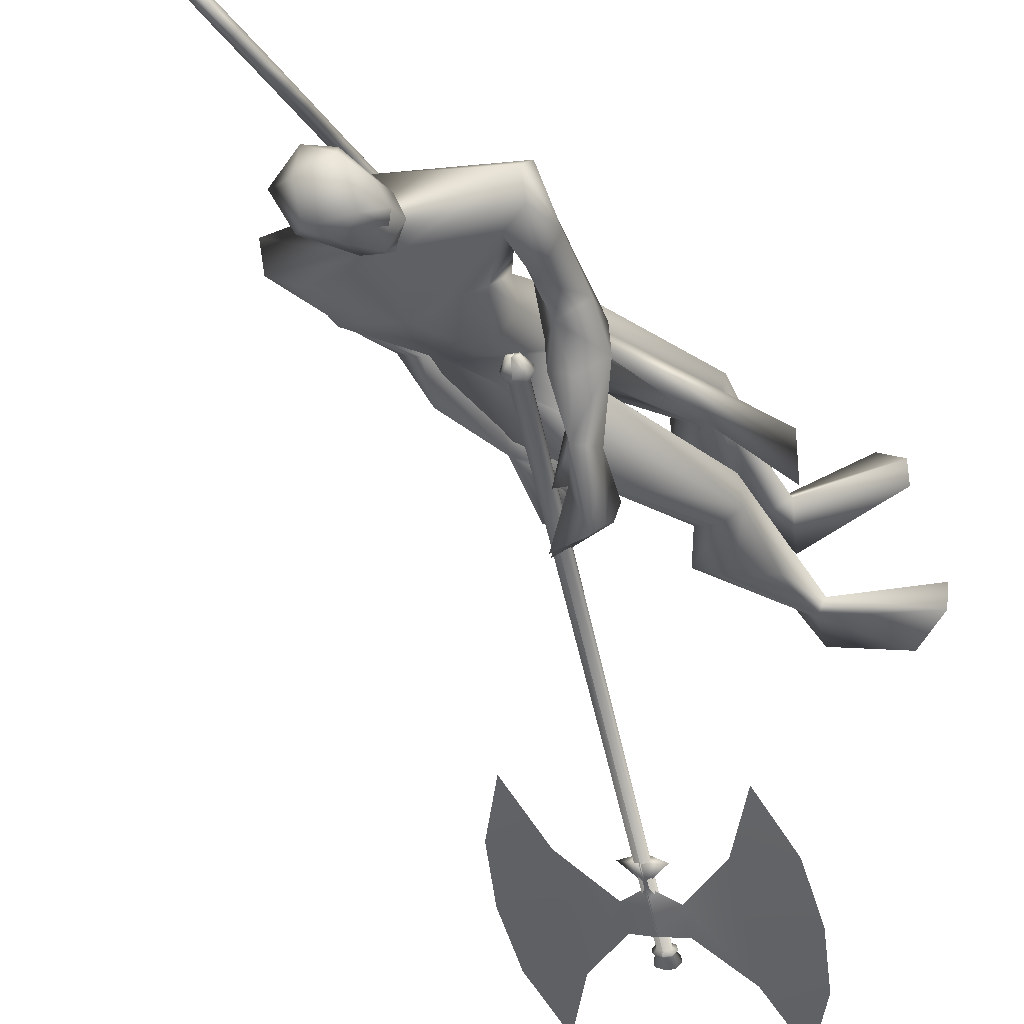
<metadata>
{"format":"obj","ext":"obj","renderer":"f3d","projection":"perspective","resolution":1024,"background":"white","views":[{"elev":-33.7,"azim":42.3,"up":"+Y"}]}
</metadata>
<code>
o body.001_mesh15-geometry.001
v -0.3256 -0.1861 0.2092
v -0.1469 -0.08637 0.6182
v -0.2733 -0.1519 0.2496
v -0.3055 -0.1539 0.7241
v -0.3259 -0.2891 0.7297
v -0.1667 -0.1634 0.8728
v -0.1856 -0.2717 0.8892
v -0.08049 -0.3228 0.9022
v -0.198 -0.3564 0.6854
v -0.1882 -0.2145 0.2124
v 0.007155 -0.1756 0.9114
v -0.07791 -0.1151 0.8584
v -0.4644 -0.1514 1.52
v -0.3353 -0.03522 1.36
v -0.4299 0.03337 1.499
v -0.2909 0.1345 1.765
v -0.4251 0.1974 1.516
v -0.126 0.1105 1.883
v -0.3368 -0.03068 1.905
v -0.3251 -0.1122 1.929
v -0.2171 -0.3302 1.382
v 0.000283 -0.2793 0.8772
v -0.149 -0.2824 0.5076
v -0.2529 -0.2502 0.1804
v -0.3324 -0.2603 0.02669
v 0.01233 -0.4142 0.02555
v 0.1656 -0.2261 0.03902
v 0.1573 -0.3311 0.04731
v -0.1208 -0.2311 1.528
v -0.05232 -0.1342 1.457
v -0.1402 -0.03343 1.337
v -0.02894 -0.02219 1.526
v -0.2542 -0.1702 1.9
v -0.1218 -0.2052 1.896
v -0.1363 0.1288 2.046
v -0.03904 0.05372 1.879
v 0.1839 -0.09894 2.114
v 0.1915 0.1116 2.185
v 0.08298 0.005359 1.94
v 0.2338 0.05294 1.997
v 0.3201 0.08387 2.183
v 0.3662 -0.02753 2.291
v 0.002664 -0.02488 2.555
v -0.1271 -0.09644 2.561
v -0.3262 0.1803 2.315
v -0.4073 -0.03668 2.239
v -0.3636 -0.1836 2.253
v -0.02958 -0.06157 1.859
v -0.09273 0.2207 1.499
v -0.04523 0.1163 1.445
v -0.1714 0.02608 1.329
v -0.3233 0.1019 1.303
v 0.1198 -0.2294 2.147
v -0.1222 -0.2726 2.224
v -0.4179 -0.07039 2.348
v -0.02447 -0.1661 2.366
v -0.5117 -0.01424 2.408
v -0.171 -0.111 2.415
v -0.4841 0.07784 2.463
v -0.4359 0.1812 2.345
v -0.03164 -0.2509 2.496
v 0.06471 -0.2249 2.449
v 0.1083 -0.1196 2.517
v 0.0838 -0.06382 2.702
v 0.007839 -0.05468 2.771
v -0.1324 -0.1196 2.752
v 0.226 -0.1452 2.212
v 0.1725 -0.162 2.009
v 0.08296 -0.1589 1.837
v -0.05908 -0.08145 1.716
v 0.1529 0.07277 1.888
v 0.015 -0.02509 1.631
v 0.1008 -0.04293 1.617
v 0.1408 -0.2062 1.652
v 0.1917 -0.1017 1.791
v 0.2966 -0.06505 2.039
v 0.3428 -0.1203 2.241
v -0.01578 -0.242 1.754
v 0.05968 -0.2804 1.728
v -0.1324 -0.2431 1.537
v -0.06891 -0.3253 1.45
v -0.08393 -0.3735 1.582
v -0.2104 -0.3425 1.353
v -0.1862 -0.3439 1.274
v -0.1417 -0.4014 1.287
v -0.2786 -0.3677 1.439
v -0.2079 -0.396 1.448
v -0.171 -0.5615 1.399
v -0.3409 -0.5426 1.384
v -0.1451 -0.5123 1.356
v -0.3455 -0.4714 1.281
v -0.1528 -0.4797 1.31
v -0.3814 -0.5144 1.33
v -0.311 -0.3881 1.279
v 0.1568 -0.2342 2.511
v 0.07528 -0.2985 2.503
v 0.03923 -0.3286 2.635
v -0.09733 -0.2479 2.675
v 0.08824 -0.2735 2.59
v 0.1533 -0.2273 2.566
v 0.1728 -0.1935 2.656
v 0.1413 -0.1529 2.761
v 0.1357 -0.2963 2.666
v -0.005576 -0.3158 2.736
v 0.1476 -0.2898 2.567
v -0.3199 0.05762 2.039
v -0.4145 0.1479 2.14
v -0.3642 0.1477 2.013
v -0.4374 -0.08833 2.125
v -0.5025 0.04349 2.161
v -0.4679 -0.03681 1.909
v -0.516 -0.054 1.747
v -0.4318 0.09329 1.739
v -0.3442 0.08379 1.724
v -0.2756 -0.01745 1.762
v -0.366 -0.09912 1.909
v -0.4493 -0.167 1.768
v -0.427 -0.1419 1.457
v -0.3665 -0.2566 1.534
v -0.4387 -0.1749 1.264
v -0.3854 -0.1239 1.254
v -0.2909 -0.1995 1.2
v -0.3416 -0.1861 1.35
v -0.3142 -0.1067 1.532
v -0.2269 -0.3244 1.443
v -0.3392 -0.2669 1.419
v -0.4297 -0.364 1.312
v -0.4511 -0.2958 1.297
v -0.4472 -0.2554 1.264
v -0.2823 -0.2804 1.163
v -0.2753 -0.3793 1.234
v -0.2488 -0.344 1.183
v -0.2407 0.1654 0.8637
v -0.2436 0.2748 0.8831
v -0.1912 0.3371 1.347
v -0.05596 0.2593 0.8593
v -0.05789 0.1569 0.8913
v -0.1548 0.1071 0.8415
v -0.3867 0.1705 0.7214
v -0.2424 0.08662 0.609
v -0.4013 0.1694 0.2512
v -0.4252 0.1415 0.02897
v -0.4694 0.2446 0.03158
v 0.05474 0.1932 0.03871
v -0.0769 0.3971 0.02533
v 0.05801 0.2985 0.04702
v -0.3399 0.2619 0.1896
v -0.3912 0.307 0.7285
v -0.2595 0.3602 0.6779
v -0.1343 0.3137 0.8834
v -0.2961 0.2204 0.2105
v -0.3422 -0.1225 0.02843
v -0.007892 0.01444 1.682
v -0.001257 -0.05468 1.668
v 0.07383 0.07656 0.6849
v 0.04234 -0.1016 0.6413
v -0.02048 0.1251 0.6849
v 0.03204 -0.2103 2.813
f 1 2 3
f 4 2 1
f 4 5 6
f 6 5 7
f 5 8 7
f 5 9 8
f 4 1 5
f 3 11 10
f 2 11 3
f 12 11 2
f 13 6 7
f 13 14 6
f 13 7 21
f 7 8 21
f 9 22 8
f 9 23 22
f 24 23 9
f 24 10 23
f 25 26 24
f 27 26 25
f 27 28 26
f 27 10 28
f 24 28 10
f 28 24 26
f 23 10 11
f 22 23 11
f 21 8 22
f 21 22 29
f 30 29 22
f 32 30 31
f 29 30 32
f 35 16 19
f 35 18 16
f 18 37 36
f 38 37 18
f 38 39 37
f 38 40 39
f 41 40 38
f 41 44 43
f 44 41 38
f 38 18 35
f 45 35 19
f 19 20 46
f 46 20 47
f 47 20 33
f 47 33 34
f 34 32 48
f 34 33 32
f 49 32 50
f 32 31 50
f 50 31 51
f 14 51 31
f 14 52 51
f 52 14 15
f 31 30 11
f 30 22 11
f 31 11 12
f 6 31 12
f 14 31 6
f 15 14 13
f 53 48 36
f 53 34 48
f 54 34 53
f 54 47 34
f 46 47 55
f 54 55 47
f 56 55 54
f 56 57 55
f 58 57 56
f 58 59 57
f 44 59 58
f 44 60 59
f 60 38 45
f 44 38 60
f 44 58 61
f 61 58 56
f 61 56 62
f 63 62 56
f 43 64 63
f 65 64 43
f 66 65 43
f 66 43 44
f 43 63 56
f 56 67 77
f 56 54 67
f 67 54 53
f 37 67 53
f 67 37 68
f 39 69 37
f 39 70 69
f 71 70 39
f 72 70 71
f 71 73 72
f 73 40 75
f 40 73 71
f 71 39 40
f 40 76 75
f 40 41 76
f 41 42 76
f 76 42 77
f 77 42 56
f 43 56 42
f 42 41 43
f 67 68 77
f 76 77 68
f 75 76 68
f 68 37 69
f 70 78 69
f 74 69 79
f 75 69 74
f 75 68 69
f 73 75 74
f 69 78 79
f 72 80 70
f 72 81 80
f 73 81 72
f 73 74 81
f 79 78 82
f 70 82 78
f 70 80 82
f 80 84 83
f 80 81 84
f 81 85 84
f 74 82 81
f 74 79 82
f 82 86 87
f 82 87 88
f 88 87 89
f 87 90 89
f 83 87 80
f 85 87 83
f 87 85 91
f 85 92 91
f 85 81 92
f 81 90 92
f 81 88 90
f 81 82 88
f 90 88 89
f 90 93 92
f 87 93 90
f 87 92 93
f 87 91 92
f 83 94 85
f 83 84 94
f 85 94 84
f 80 87 86
f 80 86 82
f 37 53 36
f 66 44 98
f 44 61 98
f 95 62 63
f 95 96 62
f 61 96 97
f 96 61 62
f 61 97 98
f 97 96 99
f 99 96 100
f 100 96 95
f 100 95 63
f 63 101 100
f 63 64 101
f 64 102 101
f 102 103 101
f 104 97 103
f 98 97 104
f 103 97 99
f 99 105 103
f 100 105 99
f 100 103 105
f 101 103 100
f 38 35 45
f 45 19 46
f 45 46 106
f 60 45 107
f 45 106 107
f 108 107 106
f 110 111 109
f 113 112 111
f 108 114 113
f 114 108 115
f 108 106 115
f 107 108 113
f 113 110 107
f 113 111 110
f 110 109 57
f 55 57 109
f 110 57 59
f 107 110 60
f 60 110 59
f 55 109 46
f 106 46 116
f 109 116 46
f 109 111 116
f 111 117 116
f 112 117 111
f 106 116 115
f 113 118 112
f 113 114 118
f 115 116 119
f 117 119 116
f 112 119 117
f 112 118 119
f 121 120 118
f 123 122 121
f 123 120 122
f 114 115 124
f 114 124 118
f 124 121 118
f 124 123 121
f 115 119 124
f 124 119 125
f 119 127 126
f 118 127 119
f 118 128 127
f 118 129 128
f 120 129 118
f 120 130 129
f 123 130 120
f 123 129 130
f 123 126 129
f 124 126 123
f 125 126 124
f 126 125 119
f 126 131 128
f 127 131 126
f 131 127 128
f 126 128 132
f 128 129 132
f 126 132 129
f 122 120 121
f 52 133 51
f 17 133 52
f 17 134 133
f 17 135 134
f 50 136 49
f 50 137 136
f 51 137 50
f 51 138 137
f 133 138 51
f 139 138 133
f 139 140 138
f 141 140 139
f 143 142 141
f 143 144 142
f 145 144 143
f 145 146 144
f 145 147 146
f 143 147 145
f 148 143 141
f 143 148 147
f 148 149 147
f 139 148 141
f 148 150 149
f 148 134 150
f 148 133 134
f 148 139 133
f 134 135 150
f 135 136 150
f 135 49 136
f 149 150 136
f 149 136 147
f 136 137 147
f 147 137 151
f 141 151 137
f 141 142 151
f 142 144 151
f 146 151 144
f 147 151 146
f 140 141 137
f 138 140 137
f 15 17 52
f 152 10 27
f 3 10 152
f 1 3 152
f 1 152 25
f 152 27 25
f 25 24 1
f 1 24 5
f 5 24 9
f 4 6 12
f 4 12 2
f 154 155 153
f 154 156 155
f 154 153 157
f 154 157 156
f 156 157 155
f 98 104 66
f 65 66 158
f 66 104 158
f 103 102 158
f 155 157 153
f 102 64 65
f 102 65 158
f 104 103 158
f 16 15 13
f 16 17 15
f 18 17 16
f 17 18 36
f 19 16 13
f 13 20 19
f 13 21 20
f 33 29 32
f 20 29 33
f 20 21 29
f 48 32 49
f 17 36 135
f 36 49 135
f 36 48 49
o body_mesh15-geometry
v -0.2961 0.1192 1.688
v -0.3932 0.2649 1.589
v -0.2549 0.1556 1.732
v -0.3697 0.3078 1.616
v -0.2979 0.1438 1.785
v -0.4137 0.3095 1.651
v -0.3379 0.106 1.743
v -0.4373 0.2667 1.624
v -0.4885 0.4046 1.509
v -0.4544 0.4209 1.538
v -0.4774 0.4031 1.575
v -0.5115 0.3868 1.547
v -0.5879 0.611 1.66
v -0.5501 0.6063 1.668
v -0.5577 0.5722 1.685
v -0.5956 0.5769 1.677
v -0.5797 0.6707 1.889
v -0.5415 0.6632 1.886
v -0.5482 0.6254 1.893
v -0.5863 0.6328 1.896
v -0.5299 0.6795 2.152
v -0.4937 0.6728 2.14
v -0.5018 0.6348 2.136
v -0.538 0.6415 2.149
v -0.4426 0.6242 2.38
v -0.4064 0.6175 2.367
v -0.4144 0.5795 2.364
v -0.4506 0.5862 2.377
v -0.377 0.6018 2.604
v -0.3387 0.5952 2.606
v -0.3456 0.5587 2.618
v -0.3839 0.5653 2.616
v -0.365 0.6559 2.83
v -0.3267 0.6493 2.832
v -0.3336 0.6128 2.844
v -0.3719 0.6194 2.841
v -0.443 0.8123 2.899
v -0.4149 0.8256 2.923
v -0.4337 0.8108 2.954
v -0.4618 0.7975 2.93
v -0.5352 0.9507 2.794
v -0.5209 0.9829 2.811
v -0.5534 0.9864 2.832
v -0.5677 0.9542 2.815
v -0.5629 0.9767 2.629
v -0.5553 1.015 2.627
v -0.5935 1.023 2.629
v -0.601 0.9844 2.631
v -0.5744 0.9883 2.581
v -0.57 1.011 2.58
v -0.5925 1.015 2.581
v -0.597 0.9929 2.582
v -0.3965 0.595 2.5
v -0.4046 0.557 2.497
v -0.3683 0.5503 2.484
v -0.3603 0.5883 2.487
v -0.3806 0.7012 2.873
v -0.3993 0.6865 2.904
v -0.3713 0.6997 2.927
v -0.3525 0.7145 2.897
v -0.371 0.6288 2.717
v -0.3779 0.5923 2.729
v -0.3396 0.5857 2.731
v -0.3327 0.6222 2.719
v -0.5596 0.6809 2.015
v -0.5663 0.6431 2.022
v -0.5281 0.6358 2.019
v -0.5214 0.6735 2.012
v -0.5958 0.6563 1.763
v -0.6035 0.6222 1.781
v -0.5656 0.6174 1.788
v -0.5579 0.6515 1.771
v -0.4863 0.6518 2.266
v -0.4943 0.6138 2.263
v -0.4581 0.6071 2.25
v -0.45 0.6451 2.253
v -0.4804 0.8748 2.875
v -0.5129 0.8782 2.896
v -0.4986 0.9104 2.913
v -0.4662 0.907 2.891
v -0.5521 0.9726 2.732
v -0.5897 0.9796 2.734
v -0.5822 1.018 2.732
v -0.5442 1.01 2.73
v -0.5517 0.5177 1.538
v -0.5726 0.5014 1.572
v -0.5416 0.5163 1.598
v -0.5206 0.5325 1.564
v -0.3387 0.1909 1.674
v -0.3165 0.2433 1.699
v -0.3694 0.2496 1.732
v -0.3914 0.197 1.707
f 247 160 248
f 248 162 249
f 160 166 167
f 250 166 160
f 249 164 166
f 159 161 163
f 243 244 174
f 166 164 170
f 164 162 168
f 162 160 167
f 227 228 178
f 244 245 173
f 245 246 173
f 246 243 172
f 223 224 182
f 228 229 177
f 229 230 177
f 230 227 176
f 231 232 186
f 224 225 181
f 225 226 181
f 226 223 180
f 211 212 190
f 232 233 185
f 233 234 185
f 234 231 184
f 219 220 194
f 212 213 189
f 213 214 189
f 214 211 188
f 215 216 198
f 220 221 193
f 221 222 193
f 222 219 192
f 235 236 202
f 216 217 197
f 217 218 197
f 218 215 196
f 239 240 206
f 236 237 201
f 237 238 201
f 238 235 200
f 203 206 210
f 240 241 205
f 241 242 205
f 242 239 204
f 208 207 209
f 206 205 209
f 205 204 209
f 204 203 208
f 183 186 212
f 186 185 213
f 185 184 213
f 184 183 214
f 191 194 215
f 194 193 217
f 193 192 217
f 192 191 218
f 187 190 220
f 190 189 221
f 189 188 221
f 188 187 222
f 175 178 224
f 178 177 225
f 177 176 225
f 176 175 226
f 171 174 228
f 174 173 229
f 173 172 229
f 172 171 230
f 179 182 232
f 182 181 233
f 181 180 233
f 180 179 234
f 195 198 235
f 198 197 237
f 197 196 237
f 196 195 238
f 199 202 239
f 202 201 241
f 201 200 241
f 200 199 242
f 167 170 244
f 170 169 245
f 169 168 245
f 168 167 246
f 159 247 248
f 161 248 249
f 165 250 159
f 163 249 165
f 160 162 248
f 162 164 249
f 166 170 167
f 247 250 160
f 250 249 166
f 165 159 163
f 171 243 174
f 164 169 170
f 169 164 168
f 168 162 167
f 175 227 178
f 174 244 173
f 246 172 173
f 243 171 172
f 179 223 182
f 178 228 177
f 230 176 177
f 227 175 176
f 183 231 186
f 182 224 181
f 226 180 181
f 223 179 180
f 187 211 190
f 186 232 185
f 234 184 185
f 231 183 184
f 191 219 194
f 190 212 189
f 214 188 189
f 211 187 188
f 195 215 198
f 194 220 193
f 222 192 193
f 219 191 192
f 199 235 202
f 198 216 197
f 218 196 197
f 215 195 196
f 203 239 206
f 202 236 201
f 238 200 201
f 235 199 200
f 207 203 210
f 206 240 205
f 242 204 205
f 239 203 204
f 207 210 209
f 210 206 209
f 204 208 209
f 203 207 208
f 211 183 212
f 212 186 213
f 184 214 213
f 183 211 214
f 194 216 215
f 216 194 217
f 192 218 217
f 191 215 218
f 219 187 220
f 220 190 221
f 188 222 221
f 187 219 222
f 223 175 224
f 224 178 225
f 176 226 225
f 175 223 226
f 227 171 228
f 228 174 229
f 172 230 229
f 171 227 230
f 231 179 232
f 232 182 233
f 180 234 233
f 179 231 234
f 198 236 235
f 236 198 237
f 196 238 237
f 195 235 238
f 202 240 239
f 240 202 241
f 200 242 241
f 199 239 242
f 243 167 244
f 244 170 245
f 168 246 245
f 167 243 246
f 161 159 248
f 163 161 249
f 250 247 159
f 249 250 165
o Cylinder_Cylinder.001
v -0.1215 -0.1936 1.708
v -1.097 -1.064 -0.06905
v -0.1278 -0.1756 1.702
v -1.102 -1.051 -0.07298
v -0.1607 -0.1676 1.716
v -1.126 -1.045 -0.06278
v -0.168 -0.1822 1.727
v -1.131 -1.056 -0.05464
v -0.1617 -0.2003 1.733
v -1.126 -1.069 -0.05071
v -0.1288 -0.2083 1.719
v -1.102 -1.075 -0.06091
v -0.08955 -0.1856 1.725
v -0.1008 -0.1536 1.716
v -0.1592 -0.1393 1.741
v -0.1722 -0.1653 1.761
v -0.1609 -0.1973 1.77
v -0.1025 -0.2116 1.745
v -0.09365 -0.1568 1.782
v -0.09716 -0.1468 1.779
v -0.1155 -0.1423 1.787
v -0.1195 -0.1504 1.793
v -0.116 -0.1605 1.796
v -0.09771 -0.1649 1.788
v -1.085 -1.071 -0.08163
v -1.094 -1.046 -0.08913
v -1.139 -1.034 -0.06967
v -1.15 -1.055 -0.05411
v -1.141 -1.08 -0.04662
v -1.095 -1.091 -0.06608
v -1.1 -1.074 -0.08913
v -1.106 -1.056 -0.09462
v -1.14 -1.048 -0.08037
v -1.147 -1.062 -0.06899
v -1.141 -1.081 -0.06351
v -1.107 -1.089 -0.07775
v -1.116 -1.116 -0.1097
v -1.168 -1.104 -0.08767
v -1.178 -1.075 -0.09614
v -1.166 -1.052 -0.1137
v -1.114 -1.065 -0.1357
v -1.104 -1.093 -0.1273
v -0.4258 -0.8702 0.3522
v -0.9326 -1.326 -0.5783
v -0.9534 -0.8804 0.2439
v -0.958 -0.9291 0.2613
v -1.095 -1.053 0.009097
v -0.5512 -1.13 -0.1674
v -1.066 -1.026 0.06256
v -0.7036 -1.237 -0.3892
v -1.081 -1.04 0.03583
v -1.052 -1.013 0.08929
v -0.4501 -1.009 0.07608
v -0.935 -1.012 0.0713
v -0.997 -1.067 -0.04256
v -0.67 -0.9675 0.1598
v -0.9123 -1.186 -0.2852
v -1.025 -0.989 0.139
v -0.9869 -0.9724 0.1443
v -0.8783 -0.9306 0.2062
v -0.983 -0.907 0.1896
v -0.9863 -0.9546 0.2092
v -0.9793 -0.9315 0.1698
v -0.9747 -0.9527 0.1854
v -0.1848 -0.1781 1.734
v -1.148 -1.052 -0.04752
v -0.1775 -0.1635 1.723
v -1.142 -1.041 -0.05567
v -0.1524 -0.1628 1.709
v -1.122 -1.041 -0.06682
v -0.1446 -0.1715 1.709
v -1.118 -1.047 -0.06587
v -0.1382 -0.1895 1.715
v -1.114 -1.06 -0.06194
v -0.1455 -0.2042 1.726
v -1.119 -1.071 -0.05379
v -0.1538 -0.209 1.733
v -1.123 -1.075 -0.04975
v -0.1784 -0.1962 1.74
v -1.143 -1.065 -0.0436
v -0.1889 -0.1612 1.768
v -0.1759 -0.1352 1.748
v -0.138 -0.1324 1.726
v -0.1175 -0.1495 1.723
v -0.1063 -0.1815 1.733
v -0.1193 -0.2075 1.752
v -0.1405 -0.2144 1.767
v -0.1777 -0.1932 1.777
v -0.1363 -0.1463 1.8
v -0.1322 -0.1382 1.794
v -0.1146 -0.1387 1.785
v -0.1139 -0.1427 1.786
v -0.1104 -0.1527 1.789
v -0.1145 -0.1608 1.795
v -0.1153 -0.1644 1.798
v -0.1327 -0.1564 1.803
v -1.166 -1.051 -0.047
v -1.156 -1.03 -0.06255
v -1.125 -1.029 -0.08062
v -1.11 -1.042 -0.08202
v -1.102 -1.067 -0.07452
v -1.112 -1.087 -0.05897
v -1.127 -1.093 -0.04802
v -1.158 -1.076 -0.0395
v -1.164 -1.058 -0.06188
v -1.156 -1.043 -0.07326
v -1.131 -1.043 -0.08743
v -1.123 -1.052 -0.08751
v -1.116 -1.07 -0.08202
v -1.124 -1.085 -0.07064
v -1.132 -1.09 -0.06358
v -1.157 -1.077 -0.0564
v -1.166 -1.097 -0.1382
v -1.184 -1.1 -0.08056
v -1.151 -1.119 -0.08972
v -1.133 -1.112 -0.1026
v -1.121 -1.089 -0.1202
v -1.131 -1.061 -0.1286
v -1.148 -1.046 -0.1266
v -1.183 -1.048 -0.1066
v -1.194 -1.071 -0.08903
v -1.194 -0.6821 0.6782
v -1.701 -1.138 -0.2523
v -0.9487 -0.8815 0.2419
v -0.9533 -0.9303 0.2593
v -1.091 -1.054 0.0071
v -1.575 -0.8787 0.2673
v -1.061 -1.028 0.06056
v -1.676 -0.999 0.02381
v -1.076 -1.041 0.03383
v -1.047 -1.015 0.08729
v -1.423 -0.771 0.4891
v -1.13 -0.9639 0.1541
v -1.192 -1.02 0.04025
v -1.214 -0.8342 0.3909
v -1.457 -1.052 -0.05403
v -1.02 -0.9902 0.137
v -1.033 -0.9612 0.1637
v -1.04 -0.8909 0.275
v -0.9783 -0.9081 0.1876
v -0.9816 -0.9558 0.2072
v -1.004 -0.9255 0.1802
v -1.004 -0.9455 0.1979
f 251 252 253
f 253 254 320
f 319 320 256
f 255 256 257
f 257 258 259
f 259 260 327
f 252 262 280
f 261 262 251
f 327 328 261
f 261 251 263
f 268 263 269
f 327 261 268
f 259 327 337
f 257 259 266
f 255 257 266
f 319 255 333
f 253 319 264
f 251 253 264
f 273 271 272
f 337 268 345
f 267 337 273
f 266 267 272
f 265 266 271
f 333 265 271
f 264 333 341
f 263 264 270
f 275 280 286
f 262 328 280
f 328 260 353
f 260 258 279
f 258 256 278
f 256 320 349
f 320 254 276
f 254 252 275
f 280 353 361
f 353 279 285
f 279 278 284
f 278 277 283
f 277 349 283
f 349 276 357
f 276 275 281
f 291 292 363
f 369 291 363
f 290 369 363
f 289 290 363
f 288 289 363
f 365 288 363
f 287 365 363
f 292 287 363
f 282 281 291
f 357 282 291
f 283 357 369
f 284 283 289
f 285 284 289
f 361 285 365
f 286 361 287
f 281 286 292
f 295 311 312
f 296 312 310
f 312 308 314
f 310 312 314
f 295 310 311
f 310 295 296
f 313 310 314
f 310 313 311
f 306 303 293
f 315 317 316
f 317 319 320
f 319 321 322
f 321 323 322
f 323 325 324
f 325 327 326
f 316 347 330
f 329 315 330
f 327 329 328
f 329 338 331
f 338 346 331
f 327 337 338
f 325 336 337
f 323 335 325
f 321 334 323
f 319 333 321
f 317 332 319
f 315 331 332
f 339 346 340
f 337 345 338
f 336 344 337
f 335 343 336
f 334 342 335
f 333 341 342
f 332 340 341
f 331 339 340
f 347 355 362
f 330 354 328
f 328 353 326
f 326 352 324
f 324 351 322
f 322 350 349
f 320 349 348
f 318 348 316
f 354 362 361
f 353 361 360
f 352 360 351
f 351 359 358
f 350 358 349
f 349 357 348
f 348 356 355
f 370 363 371
f 369 363 370
f 368 363 369
f 367 363 368
f 366 363 367
f 365 363 366
f 364 363 365
f 371 363 364
f 356 370 371
f 357 369 370
f 358 368 369
f 359 367 368
f 360 366 359
f 361 365 360
f 362 364 361
f 355 371 362
f 374 375 391
f 375 389 391
f 391 393 387
f 389 393 391
f 374 390 389
f 389 375 374
f 392 393 389
f 389 390 392
f 382 385 372
f 252 254 253
f 319 253 320
f 255 319 256
f 256 258 257
f 258 260 259
f 260 328 327
f 275 252 280
f 262 252 251
f 328 262 261
f 268 261 263
f 274 268 269
f 337 327 268
f 267 259 337
f 259 267 266
f 265 255 266
f 255 265 333
f 319 333 264
f 263 251 264
f 269 270 274
f 274 270 345
f 270 341 345
f 341 271 345
f 271 273 345
f 268 274 345
f 337 345 273
f 267 273 272
f 266 272 271
f 341 333 271
f 270 264 341
f 269 263 270
f 281 275 286
f 328 353 280
f 260 279 353
f 258 278 279
f 256 277 278
f 277 256 349
f 349 320 276
f 276 254 275
f 286 280 361
f 361 353 285
f 285 279 284
f 284 278 283
f 349 357 283
f 276 282 357
f 282 276 281
f 281 292 291
f 369 357 291
f 290 283 369
f 283 290 289
f 288 285 289
f 285 288 365
f 361 365 287
f 286 287 292
f 296 295 312
f 308 309 314
f 307 294 300
f 307 300 298
f 306 298 303
f 307 298 306
f 307 306 304
f 308 304 309
f 302 304 308
f 297 305 301
f 305 307 304
f 301 305 304
f 299 301 304
f 302 299 304
f 317 318 316
f 318 317 320
f 320 319 322
f 323 324 322
f 325 326 324
f 327 328 326
f 347 354 330
f 315 316 330
f 329 330 328
f 315 329 331
f 346 339 331
f 329 327 338
f 327 325 337
f 335 336 325
f 334 335 323
f 333 334 321
f 332 333 319
f 317 315 332
f 346 345 340
f 344 343 342
f 340 342 341
f 345 344 340
f 344 342 340
f 345 346 338
f 344 345 337
f 343 344 336
f 342 343 335
f 334 333 342
f 333 332 341
f 332 331 340
f 354 347 362
f 354 353 328
f 353 352 326
f 352 351 324
f 351 350 322
f 320 322 349
f 318 320 348
f 348 347 316
f 353 354 361
f 352 353 360
f 360 359 351
f 350 351 358
f 358 357 349
f 357 356 348
f 347 348 355
f 355 356 371
f 356 357 370
f 357 358 369
f 358 359 368
f 366 367 359
f 365 366 360
f 364 365 361
f 371 364 362
f 390 374 391
f 393 388 387
f 373 386 379
f 379 386 377
f 377 385 382
f 377 386 385
f 385 386 383
f 383 387 388
f 383 381 387
f 384 376 380
f 386 384 383
f 384 380 383
f 380 378 383
f 378 381 383

</code>
